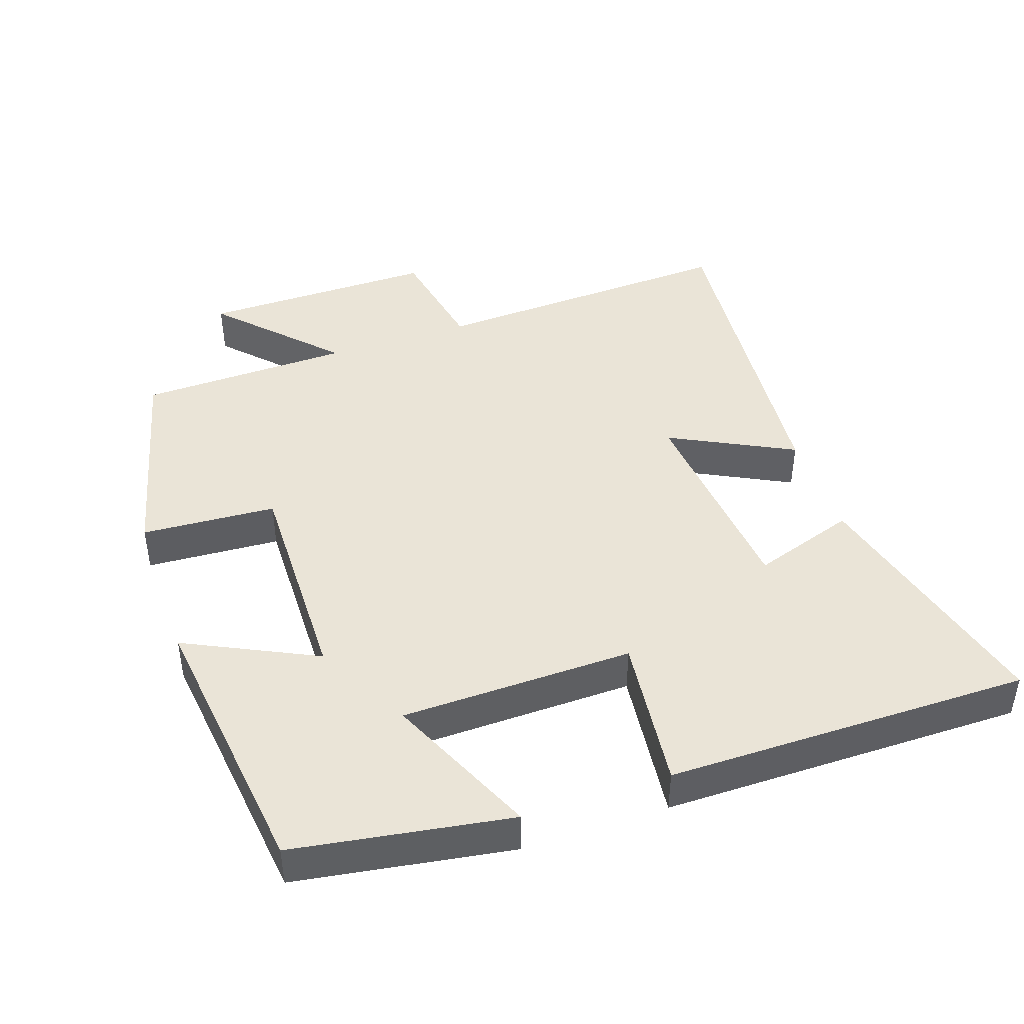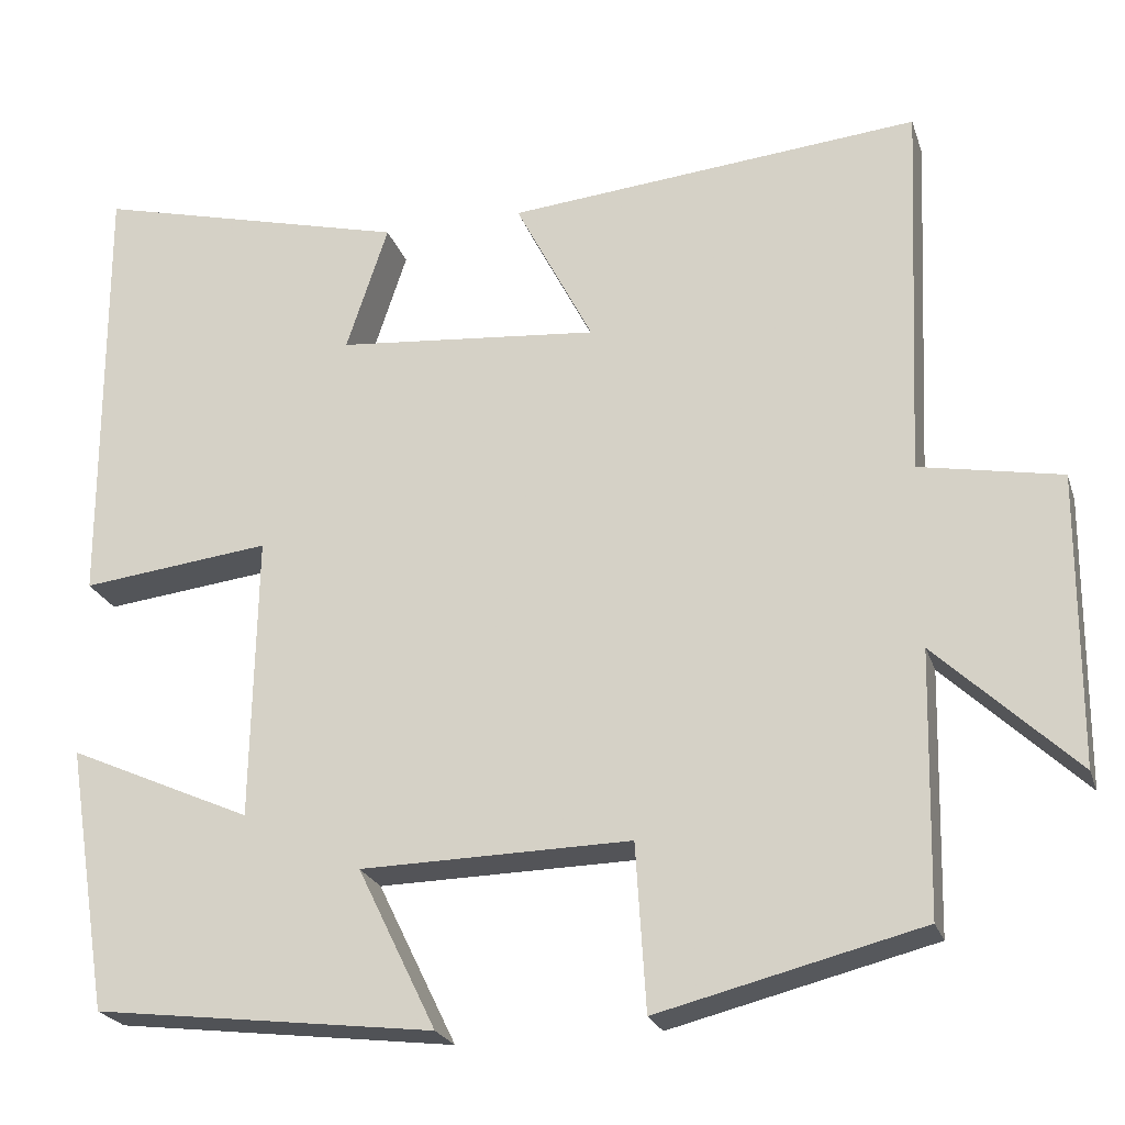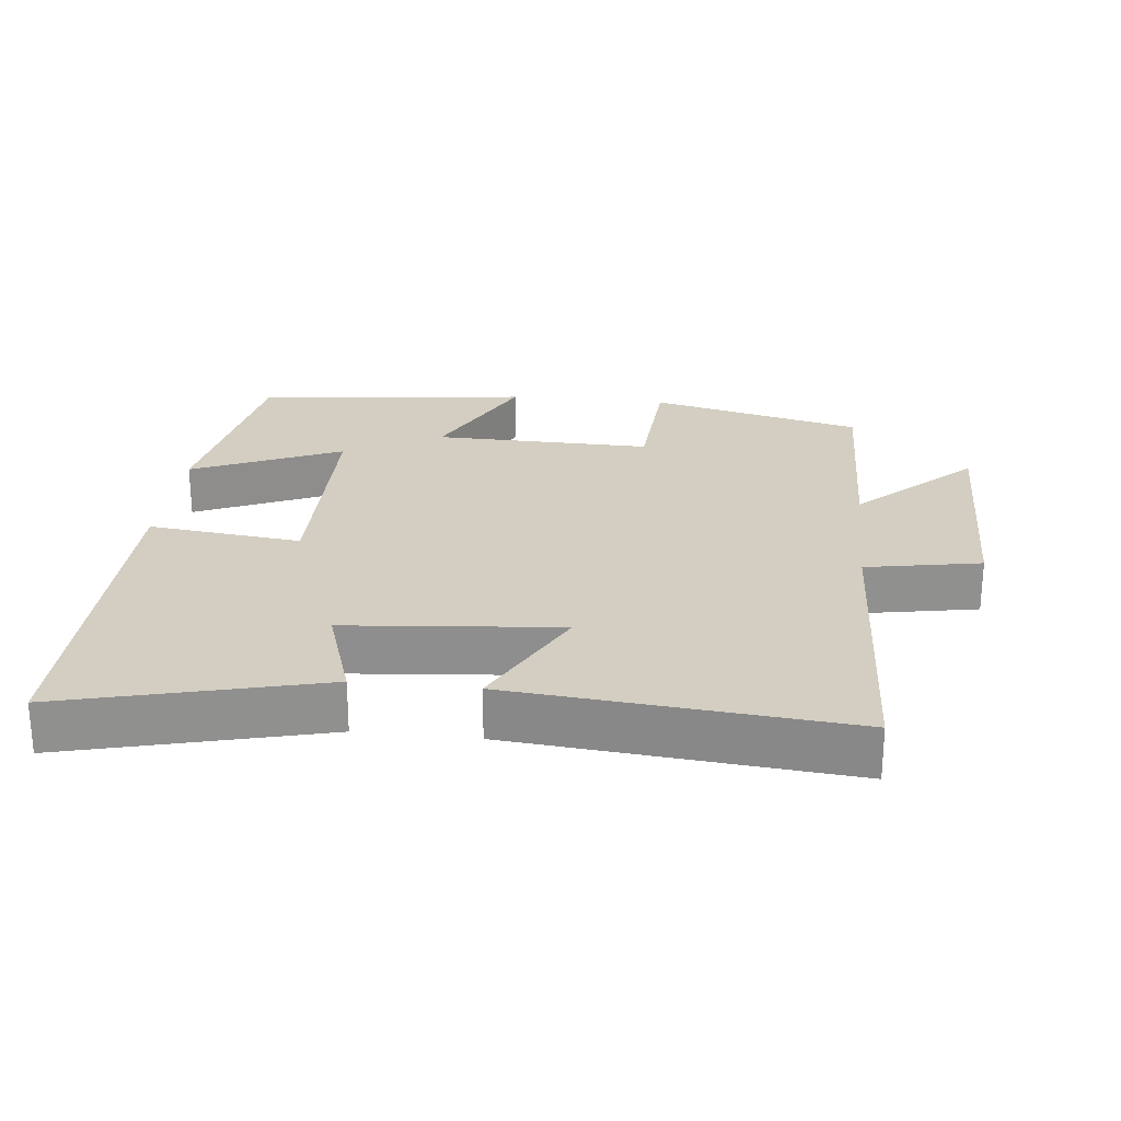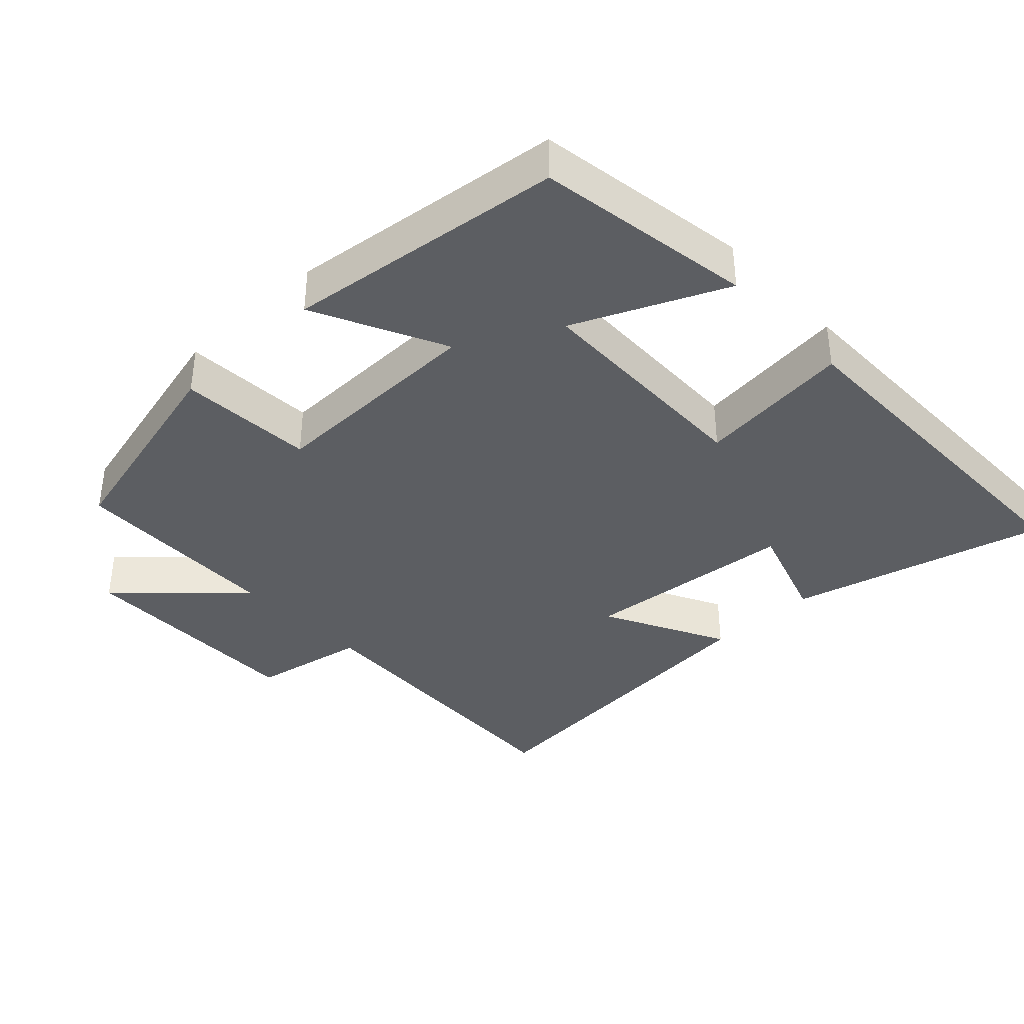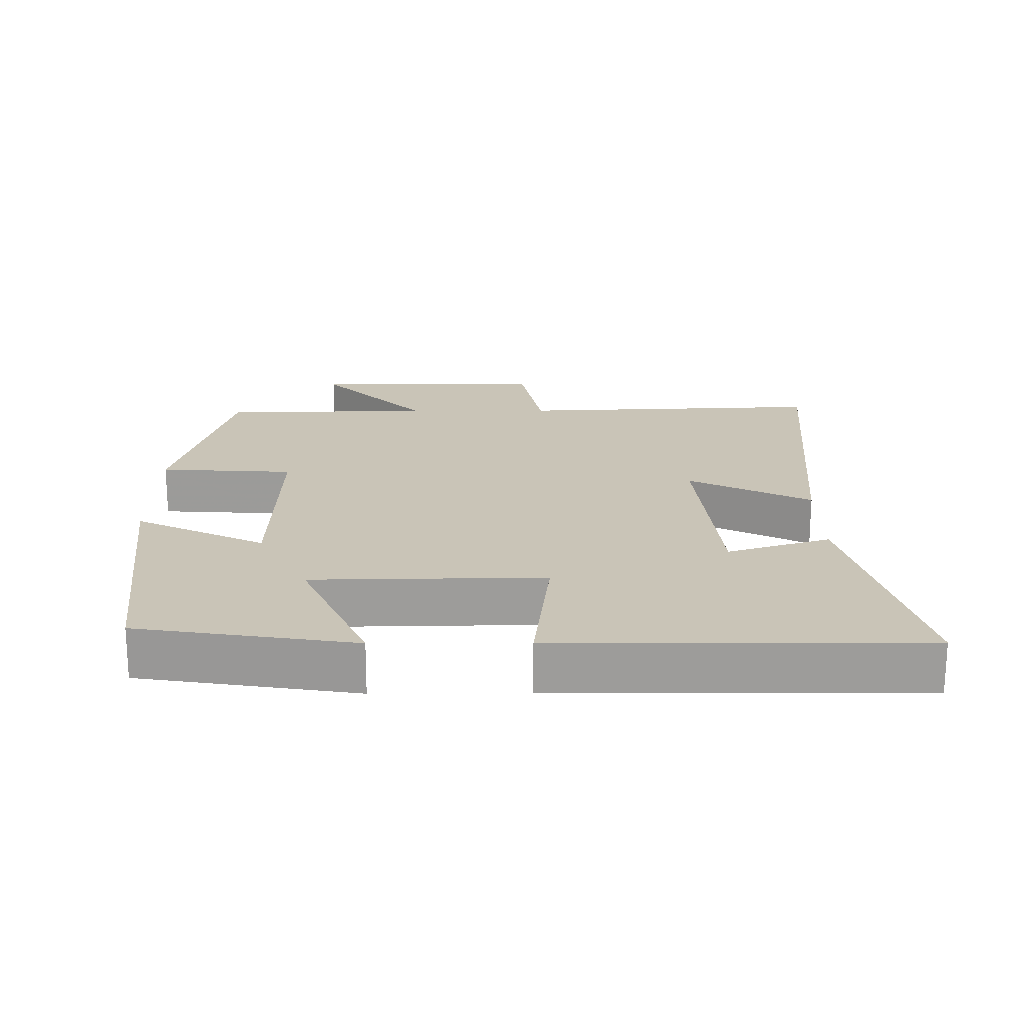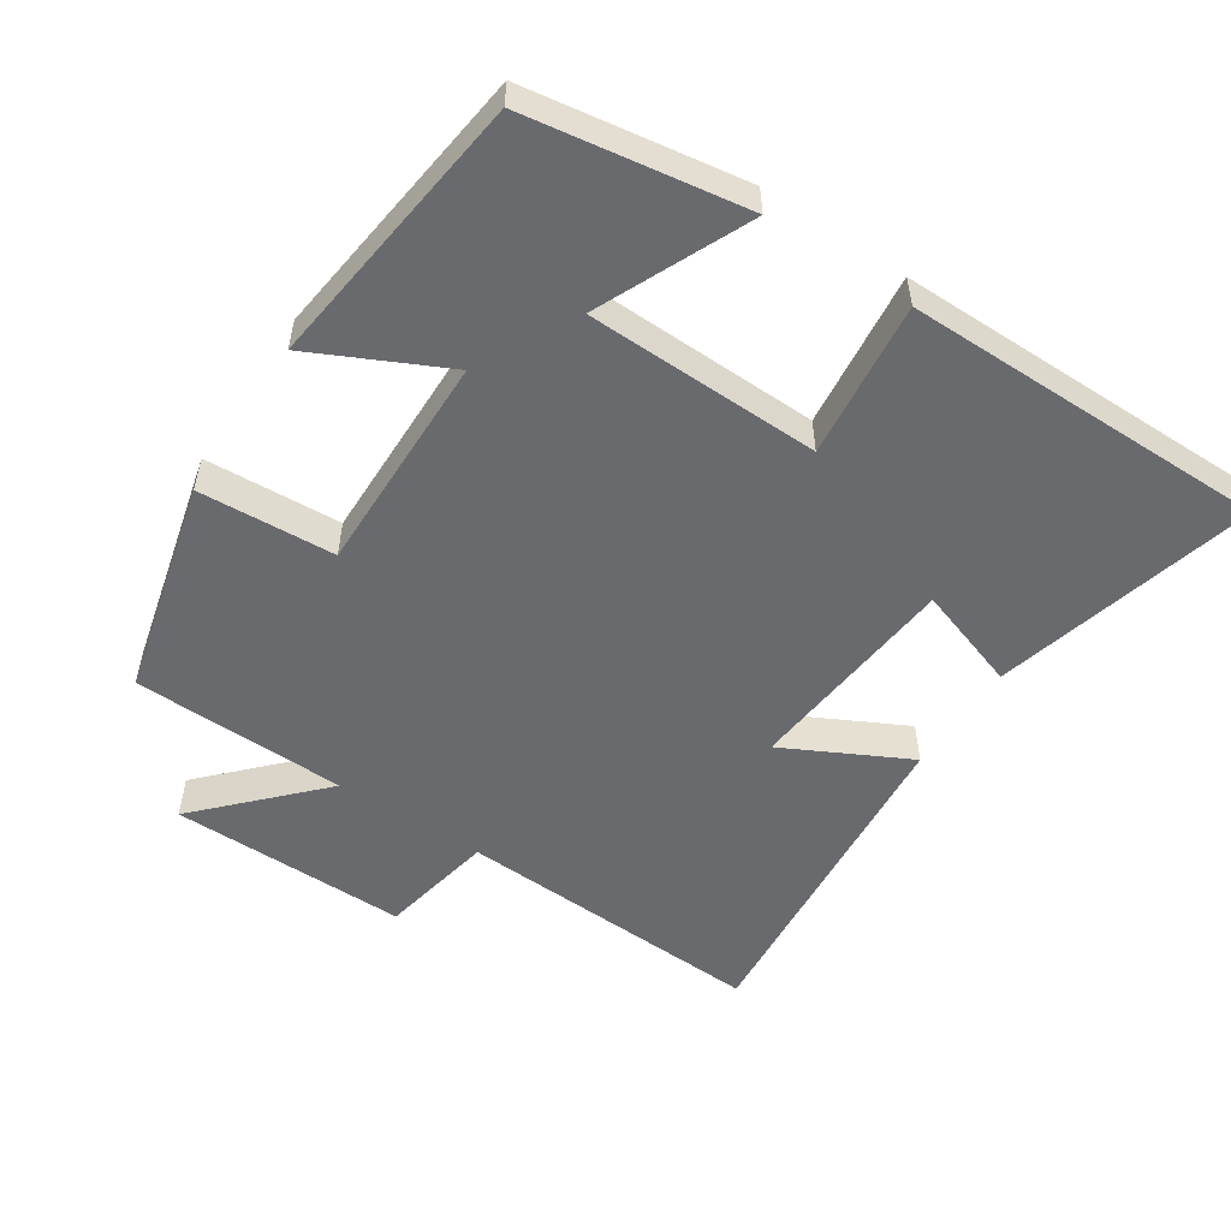
<metadata>
{"format":"obj","ext":"obj","renderer":"f3d","projection":"perspective","resolution":1024,"background":"white","views":[{"elev":43.9,"azim":-109.0,"up":"+Y"},{"elev":-23.2,"azim":16.0,"up":"+Z"},{"elev":24.9,"azim":6.2,"up":"+Y"},{"elev":-37.5,"azim":-136.8,"up":"+Y"},{"elev":19.9,"azim":-90.3,"up":"+Y"},{"elev":-53.1,"azim":-123.6,"up":"+Y"}]}
</metadata>
<code>
v -0.45 0.07 -0.452
v -0.5 0.07 -0.141
v -0.284 0.07 -0.237
v -0.278 0.07 0.097
v -0.5 0.07 0.071
v -0.502 0.07 0.594
v -0.132 0.07 0.5
v -0.181 0.07 0.351
v 0.127 0.07 0.323
v 0.036 0.07 0.5
v 0.52 0.07 0.545
v 0.5 0.07 0.099
v 0.666 0.07 0.068
v 0.664 0.07 -0.272
v 0.5 0.07 -0.117
v 0.493 0.07 -0.423
v 0.185 0.07 -0.5
v 0.173 0.07 -0.306
v -0.143 0.07 -0.312
v -0.051 0.07 -0.5
v -0.45 0 -0.452
v -0.5 0 -0.141
v -0.284 0 -0.237
v -0.278 0 0.097
v -0.5 0 0.071
v -0.502 0 0.594
v -0.132 0 0.5
v -0.181 0 0.351
v 0.127 0 0.323
v 0.036 0 0.5
v 0.52 0 0.545
v 0.5 0 0.099
v 0.666 0 0.068
v 0.664 0 -0.272
v 0.5 0 -0.117
v 0.493 0 -0.423
v 0.185 0 -0.5
v 0.173 0 -0.306
v -0.143 0 -0.312
v -0.051 0 -0.5
f 19 20 1 2
f 15 16 17 18
f 15 18 19
f 12 13 14 15
f 12 15 19
f 9 10 11 12
f 8 9 12 19
f 5 6 7 8
f 4 5 8
f 3 4 8 19
f 2 3 19
f 22 21 40 39
f 38 37 36 35
f 39 38 35
f 35 34 33 32
f 39 35 32
f 32 31 30 29
f 39 32 29 28
f 28 27 26 25
f 28 25 24
f 39 28 24 23
f 39 23 22
f 1 21 22 2
f 2 22 23 3
f 3 23 24 4
f 4 24 25 5
f 5 25 26 6
f 6 26 27 7
f 7 27 28 8
f 8 28 29 9
f 9 29 30 10
f 10 30 31 11
f 11 31 32 12
f 12 32 33 13
f 13 33 34 14
f 14 34 35 15
f 15 35 36 16
f 16 36 37 17
f 17 37 38 18
f 18 38 39 19
f 19 39 40 20
f 20 40 21 1

</code>
